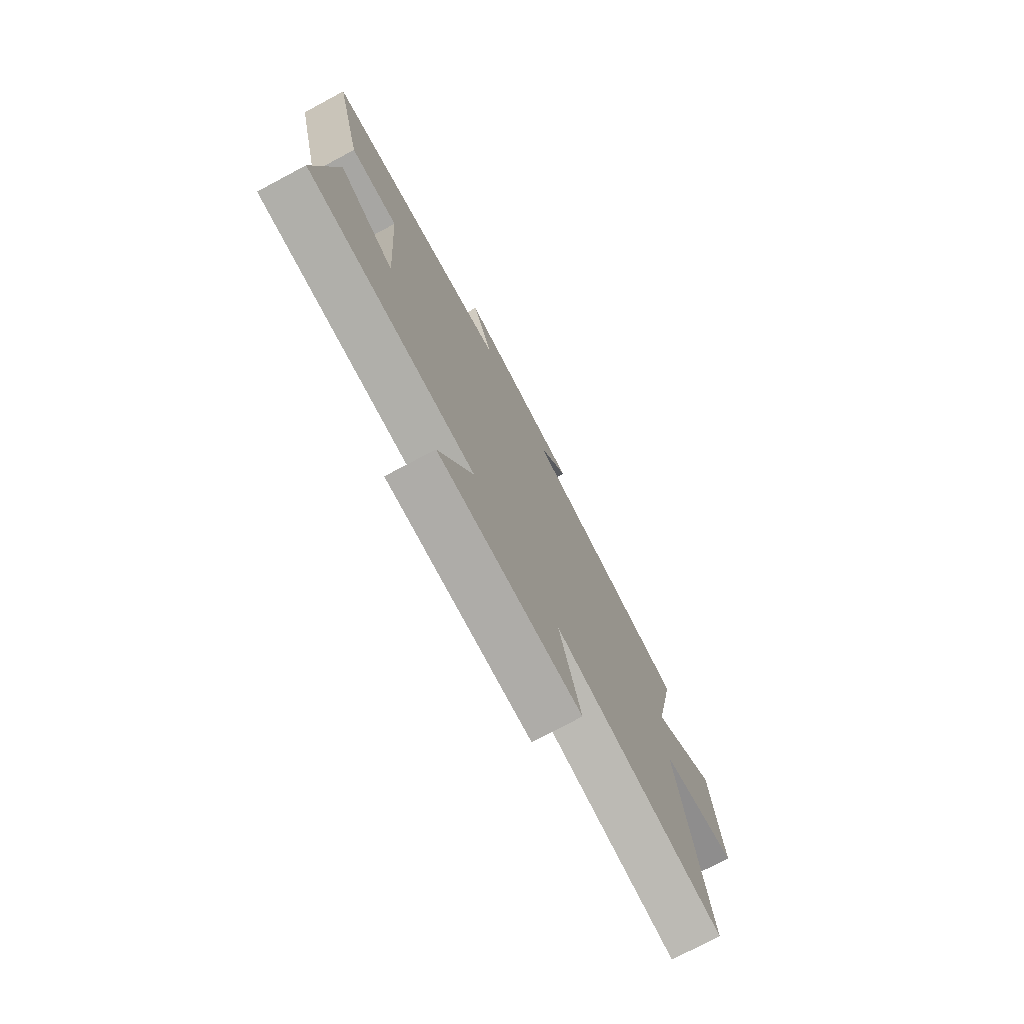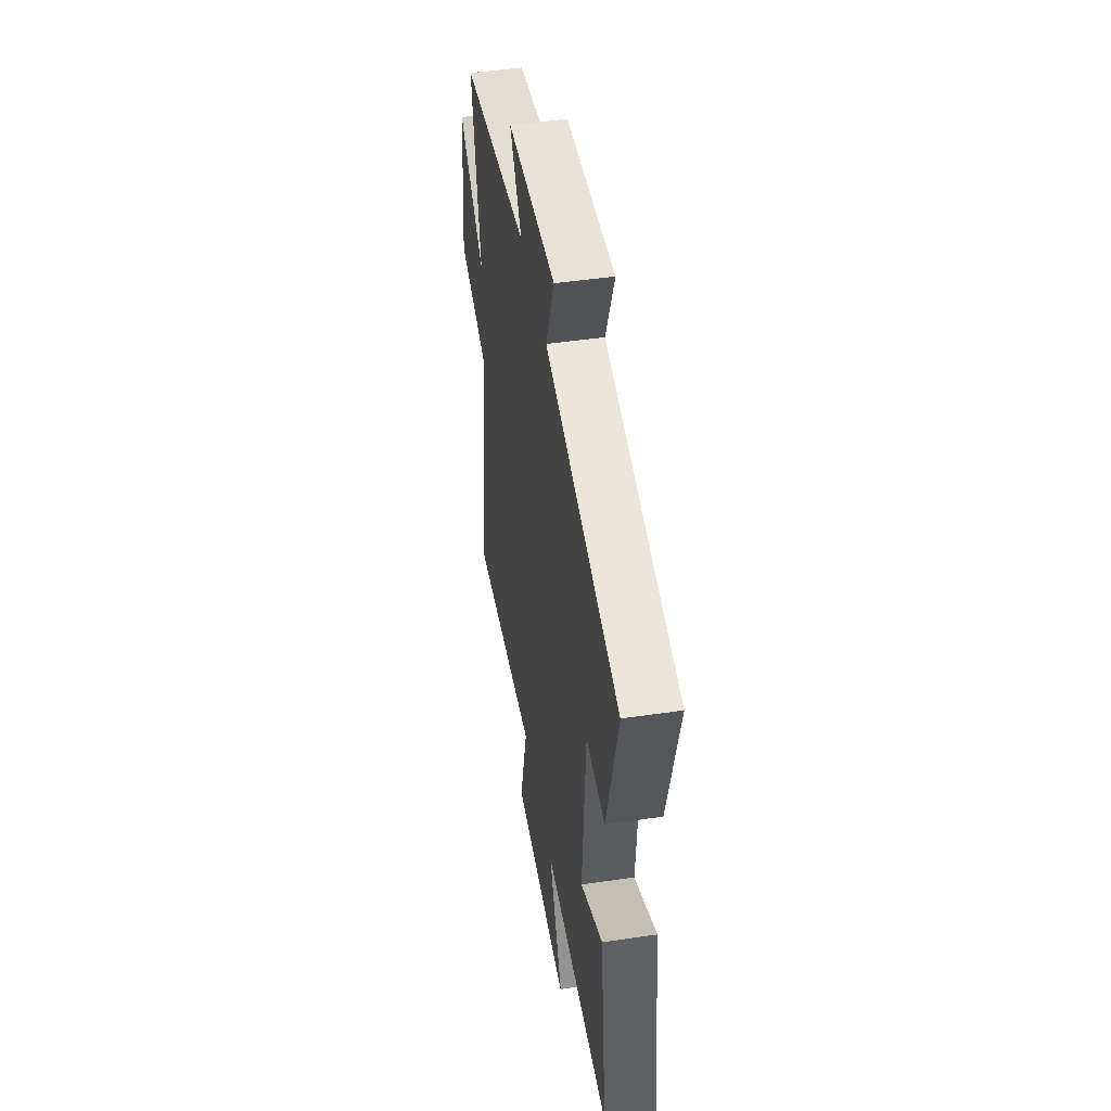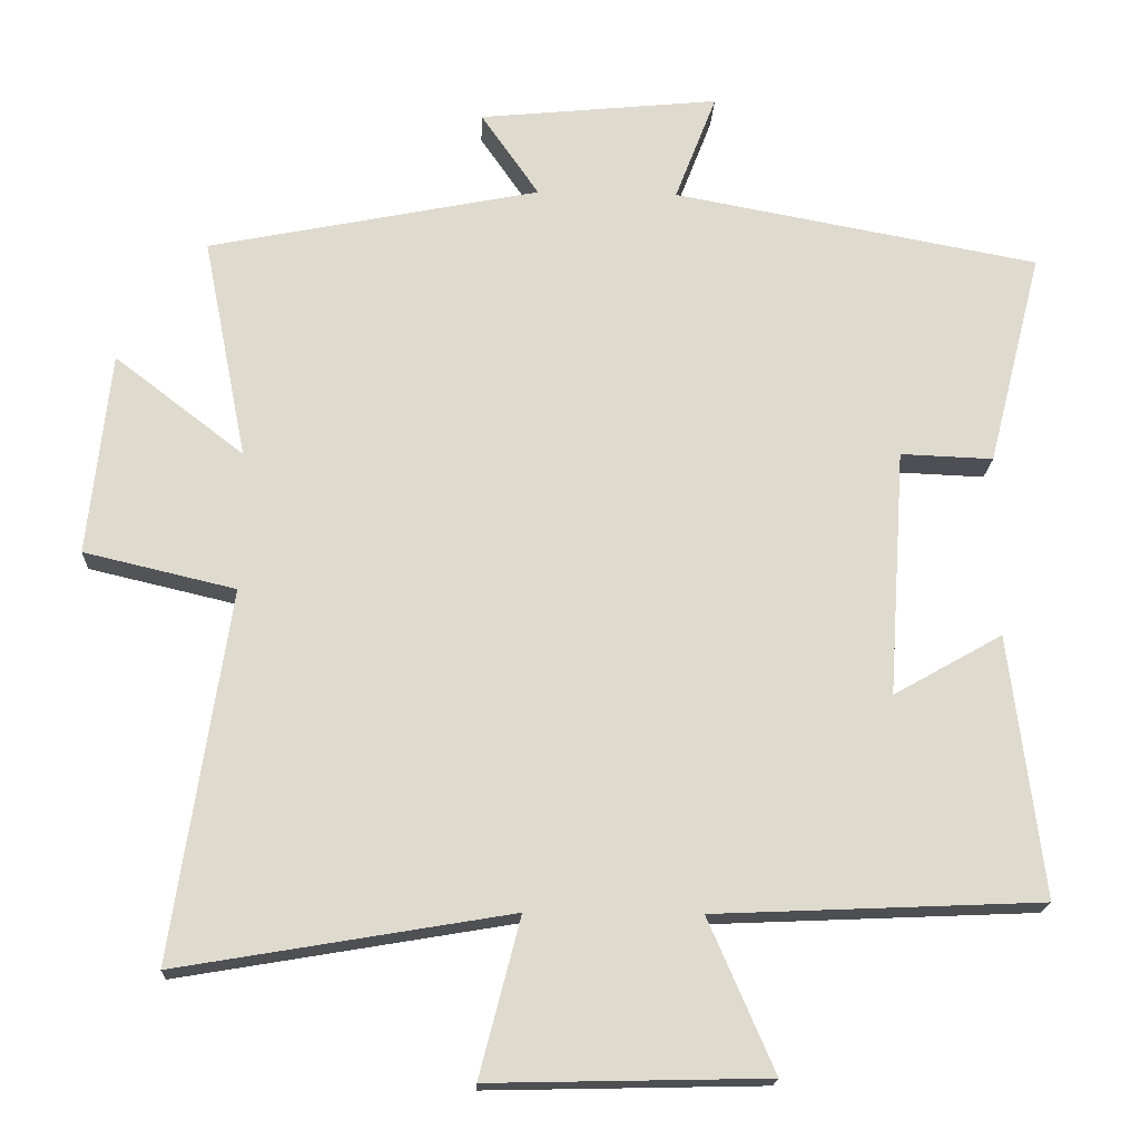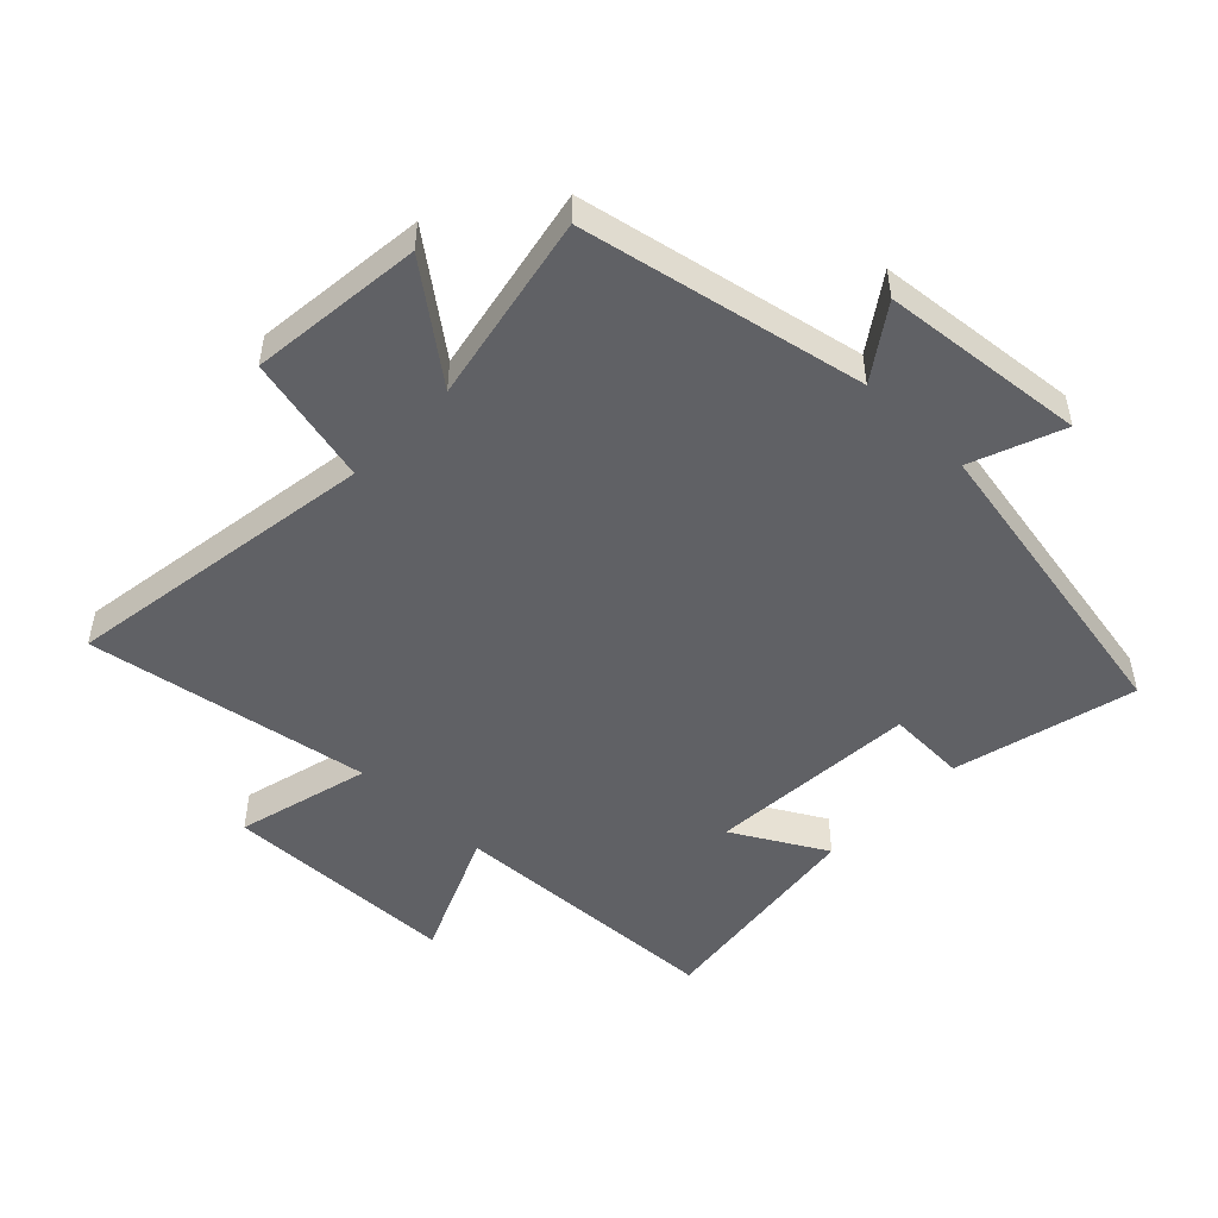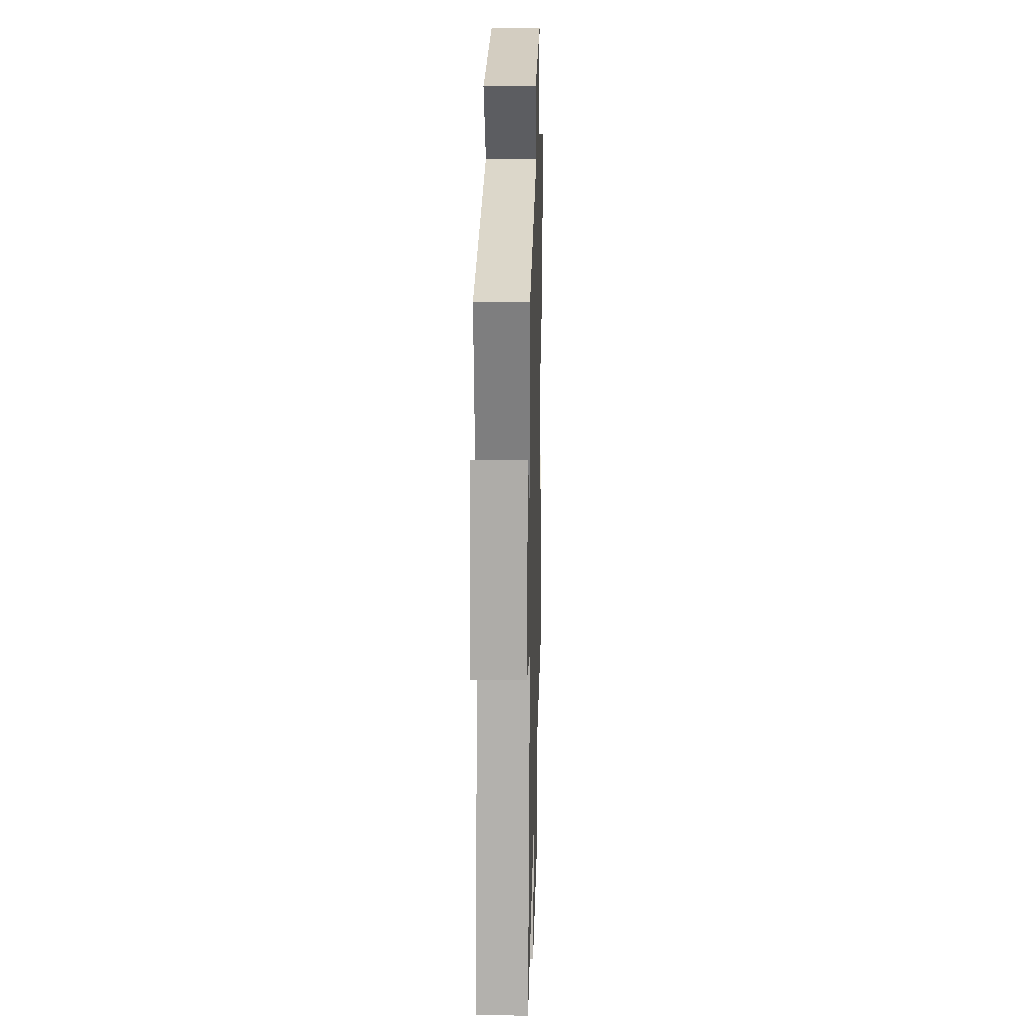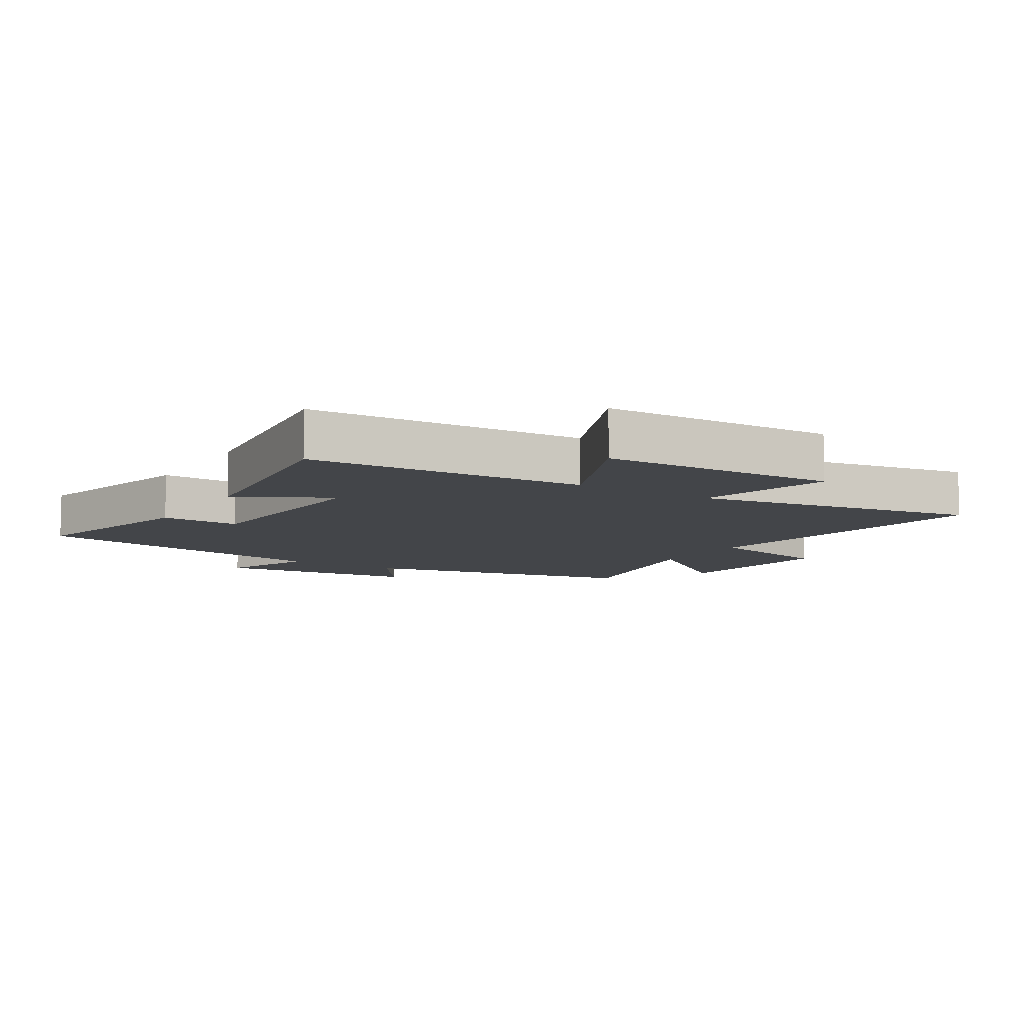
<metadata>
{"format":"obj","ext":"obj","renderer":"f3d","projection":"perspective","resolution":1024,"background":"white","views":[{"elev":-76.0,"azim":118.0,"up":"+Z"},{"elev":47.9,"azim":80.6,"up":"+Z"},{"elev":-18.2,"azim":-2.5,"up":"+Z"},{"elev":-49.5,"azim":-44.0,"up":"+Y"},{"elev":19.2,"azim":-88.5,"up":"+Z"},{"elev":-8.8,"azim":148.4,"up":"+Y"}]}
</metadata>
<code>
v 0.573 0.07 0.408
v 0.5 0.07 0.119
v 0.375 0.07 0.124
v 0.353 0.07 -0.21
v 0.5 0.07 -0.127
v 0.545 0.07 -0.481
v 0.103 0.07 -0.5
v 0.192 0.07 -0.705
v -0.182 0.07 -0.713
v -0.127 0.07 -0.5
v -0.576 0.07 -0.576
v -0.5 0.07 -0.078
v -0.704 0.07 -0.03
v -0.674 0.07 0.244
v -0.5 0.07 0.11
v -0.559 0.07 0.41
v -0.111 0.07 0.5
v -0.189 0.07 0.613
v 0.135 0.07 0.645
v 0.079 0.07 0.5
v 0.573 0 0.408
v 0.5 0 0.119
v 0.375 0 0.124
v 0.353 0 -0.21
v 0.5 0 -0.127
v 0.545 0 -0.481
v 0.103 0 -0.5
v 0.192 0 -0.705
v -0.182 0 -0.713
v -0.127 0 -0.5
v -0.576 0 -0.576
v -0.5 0 -0.078
v -0.704 0 -0.03
v -0.674 0 0.244
v -0.5 0 0.11
v -0.559 0 0.41
v -0.111 0 0.5
v -0.189 0 0.613
v 0.135 0 0.645
v 0.079 0 0.5
f 17 18 19 20
f 15 16 17 20
f 15 20 1
f 12 13 14 15
f 12 15 1
f 10 11 12 1
f 7 8 9 10
f 4 5 6 7
f 3 4 7 10
f 1 2 3
f 1 3 10
f 40 39 38 37
f 40 37 36 35
f 21 40 35
f 35 34 33 32
f 21 35 32
f 21 32 31 30
f 30 29 28 27
f 27 26 25 24
f 30 27 24 23
f 23 22 21
f 30 23 21
f 1 21 22 2
f 2 22 23 3
f 3 23 24 4
f 4 24 25 5
f 5 25 26 6
f 6 26 27 7
f 7 27 28 8
f 8 28 29 9
f 9 29 30 10
f 10 30 31 11
f 11 31 32 12
f 12 32 33 13
f 13 33 34 14
f 14 34 35 15
f 15 35 36 16
f 16 36 37 17
f 17 37 38 18
f 18 38 39 19
f 19 39 40 20
f 20 40 21 1

</code>
